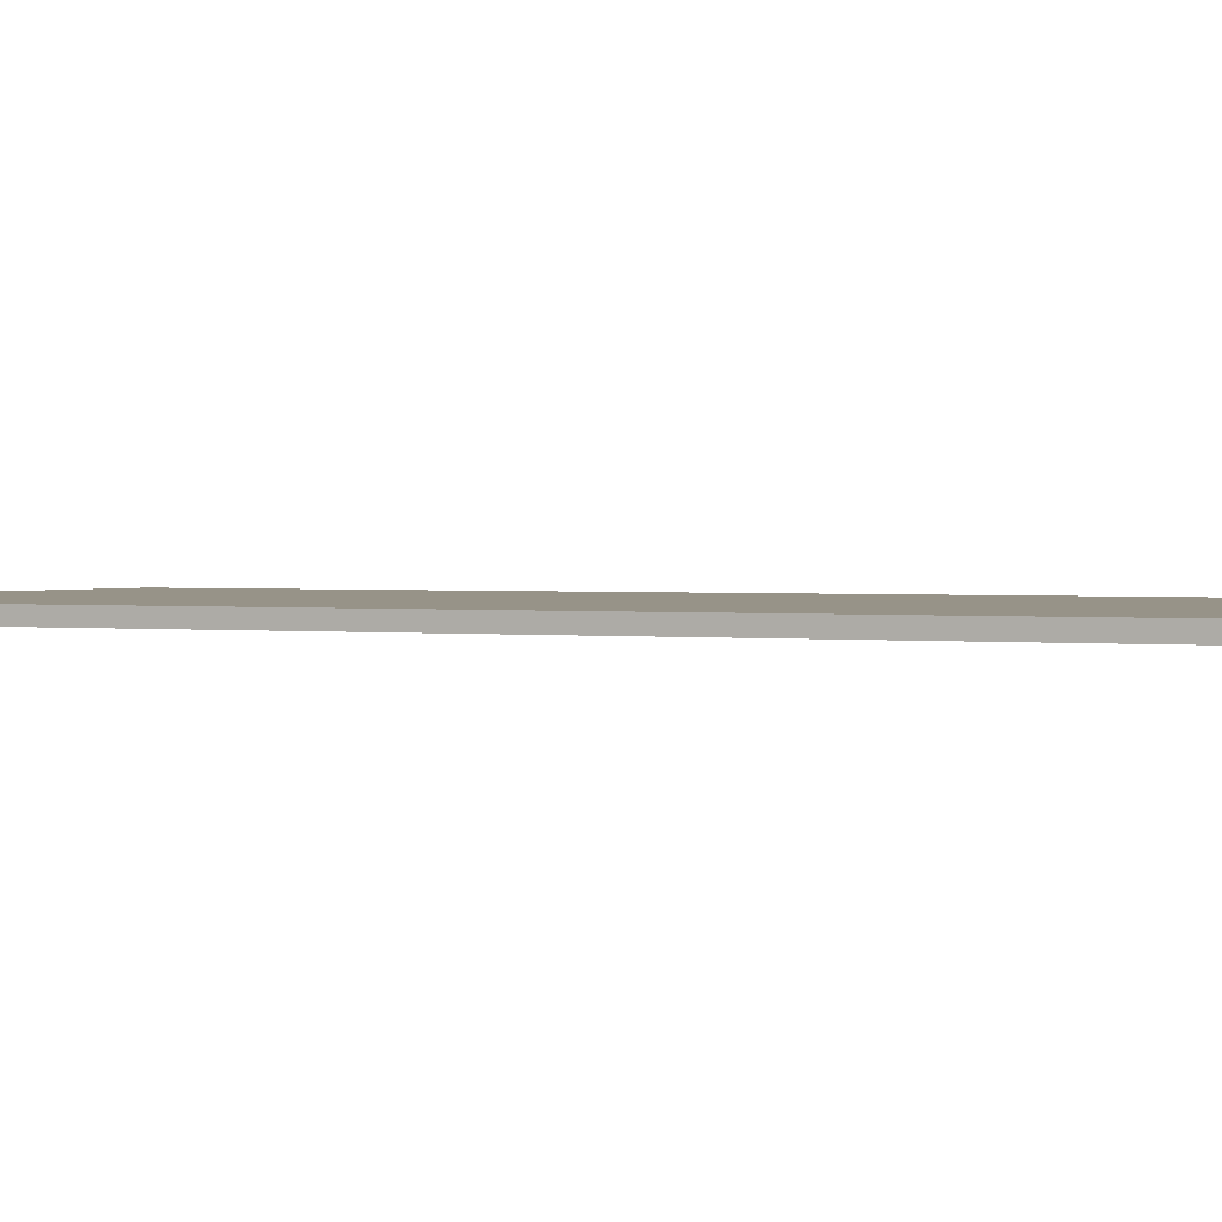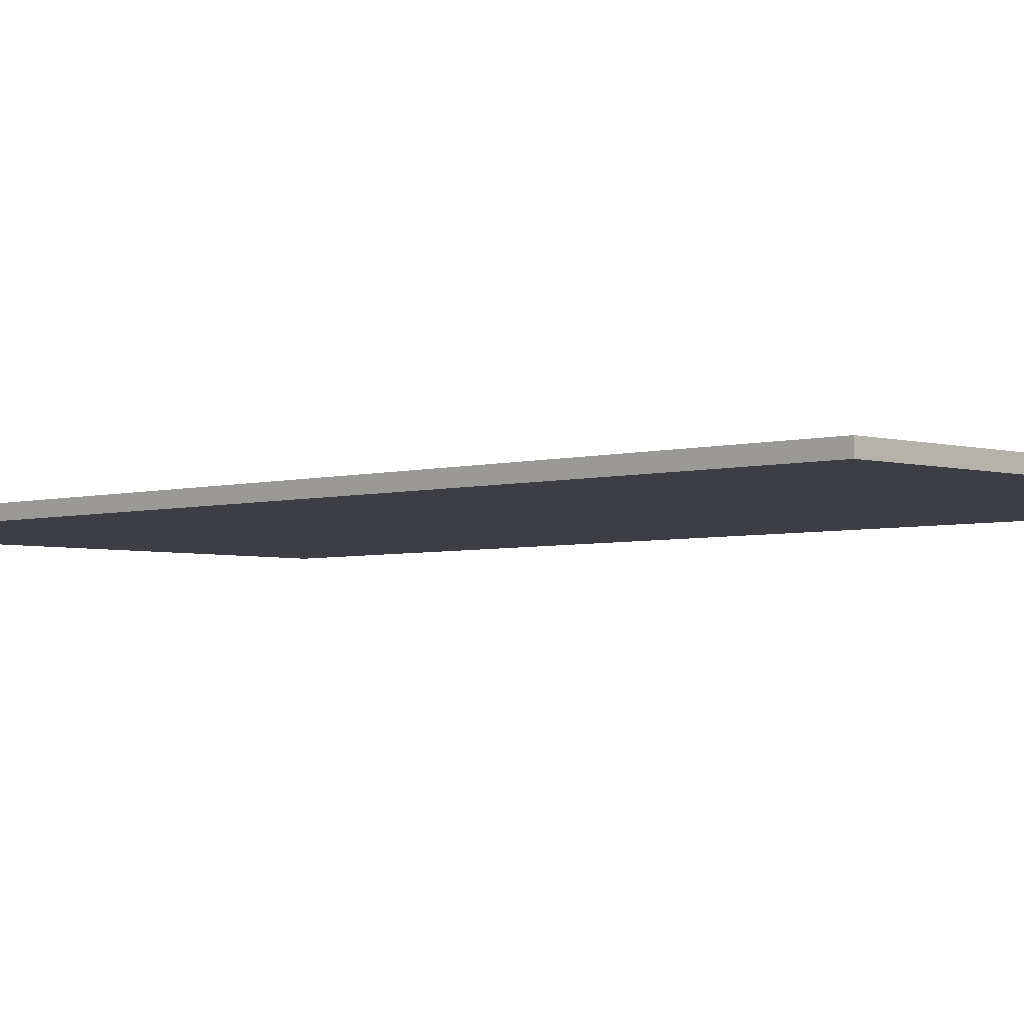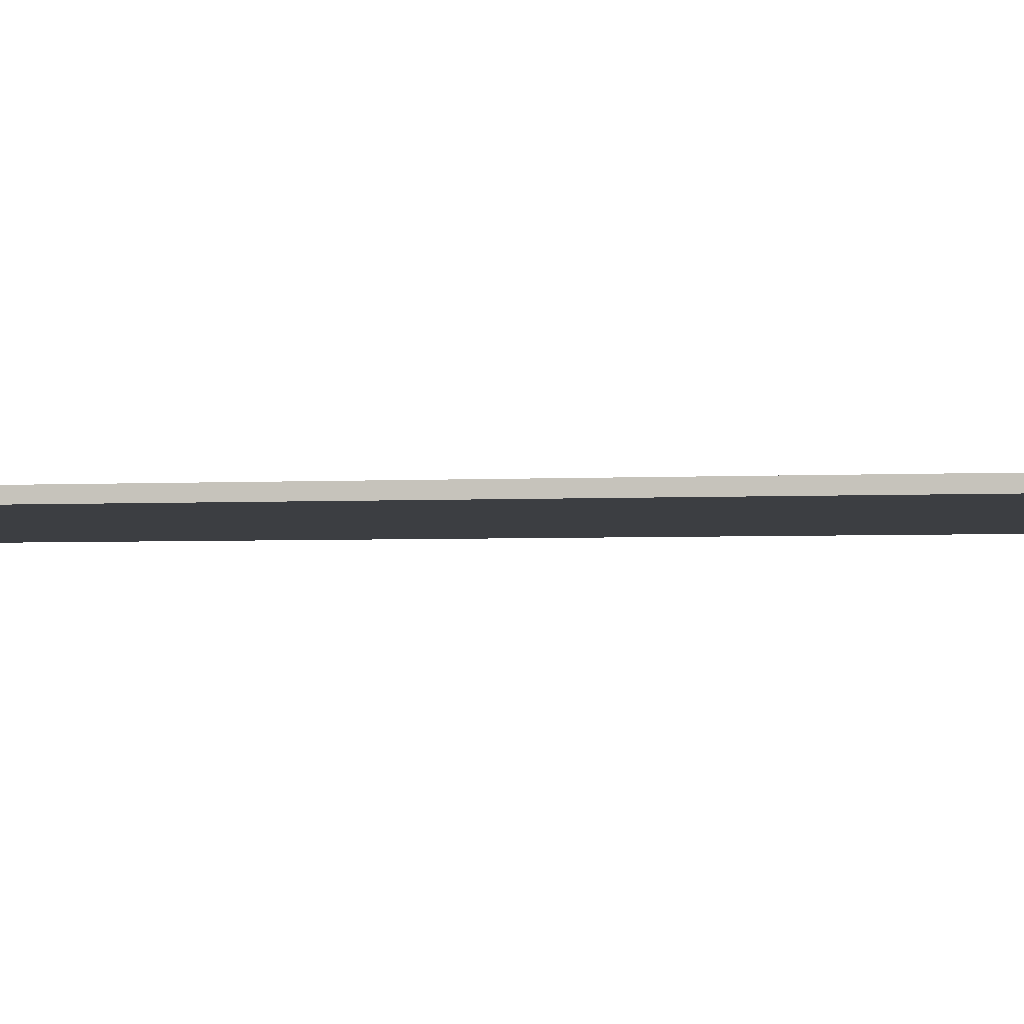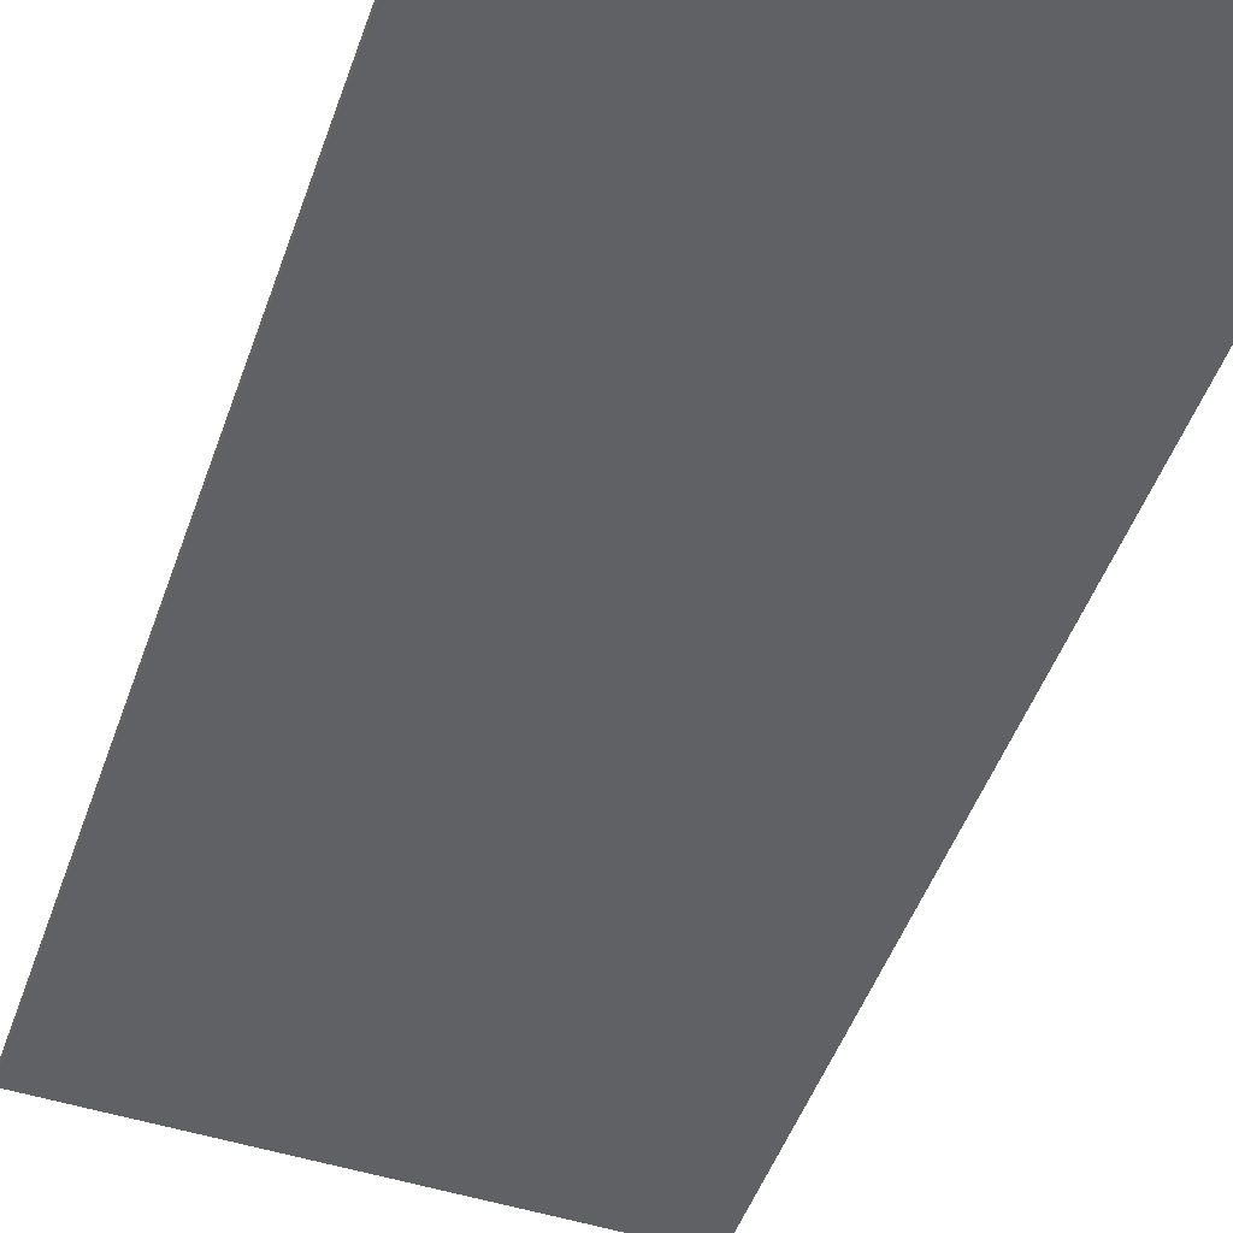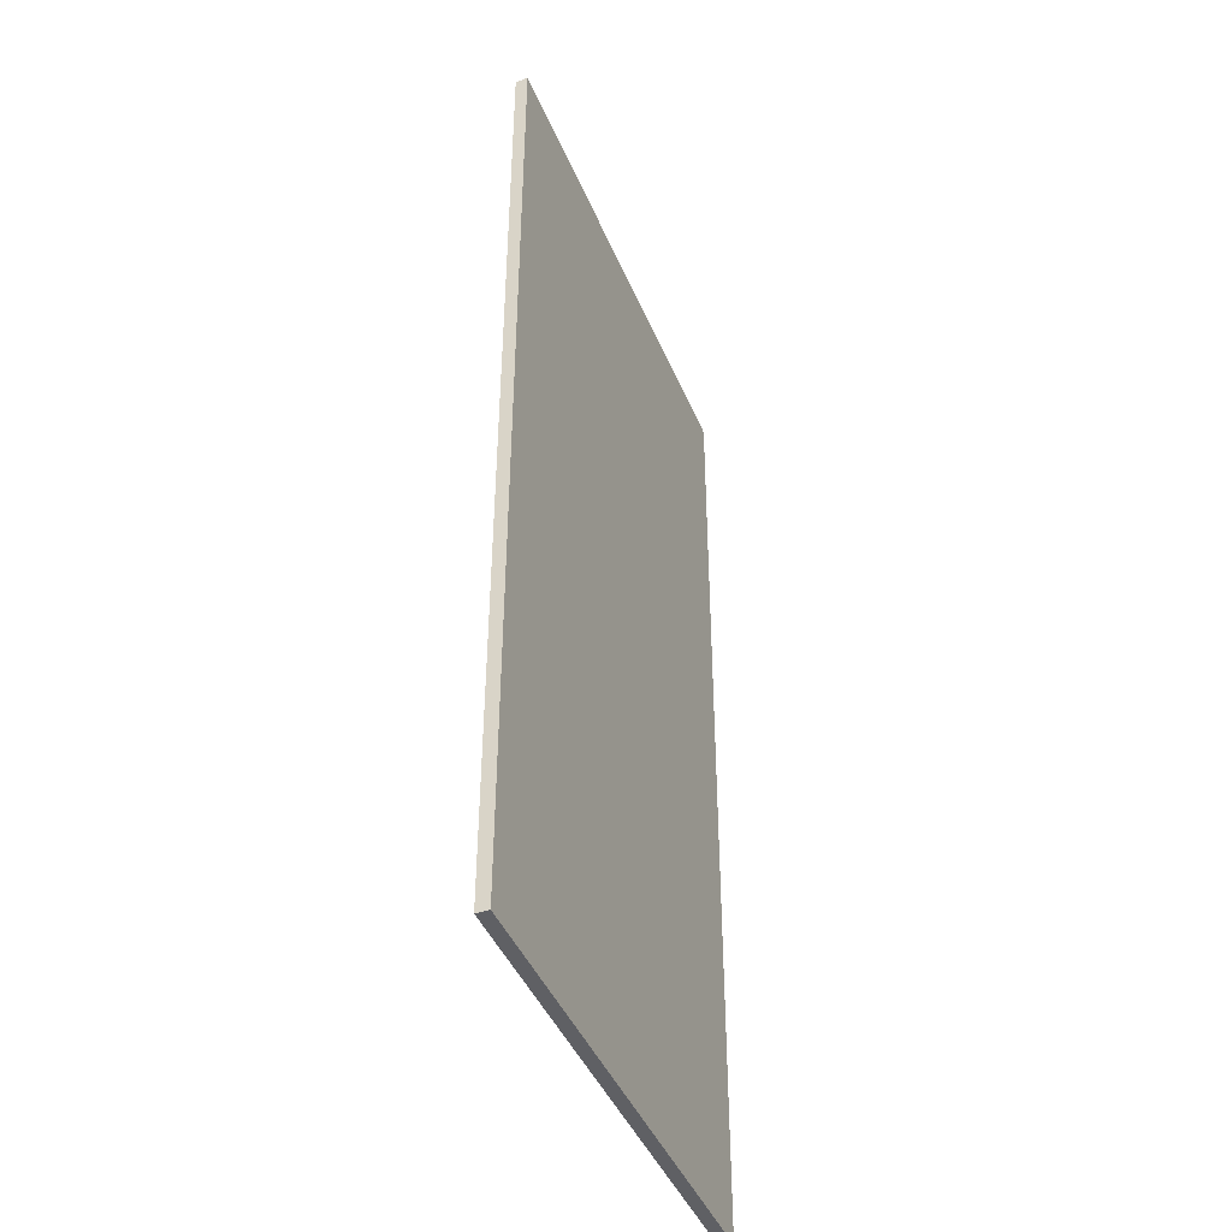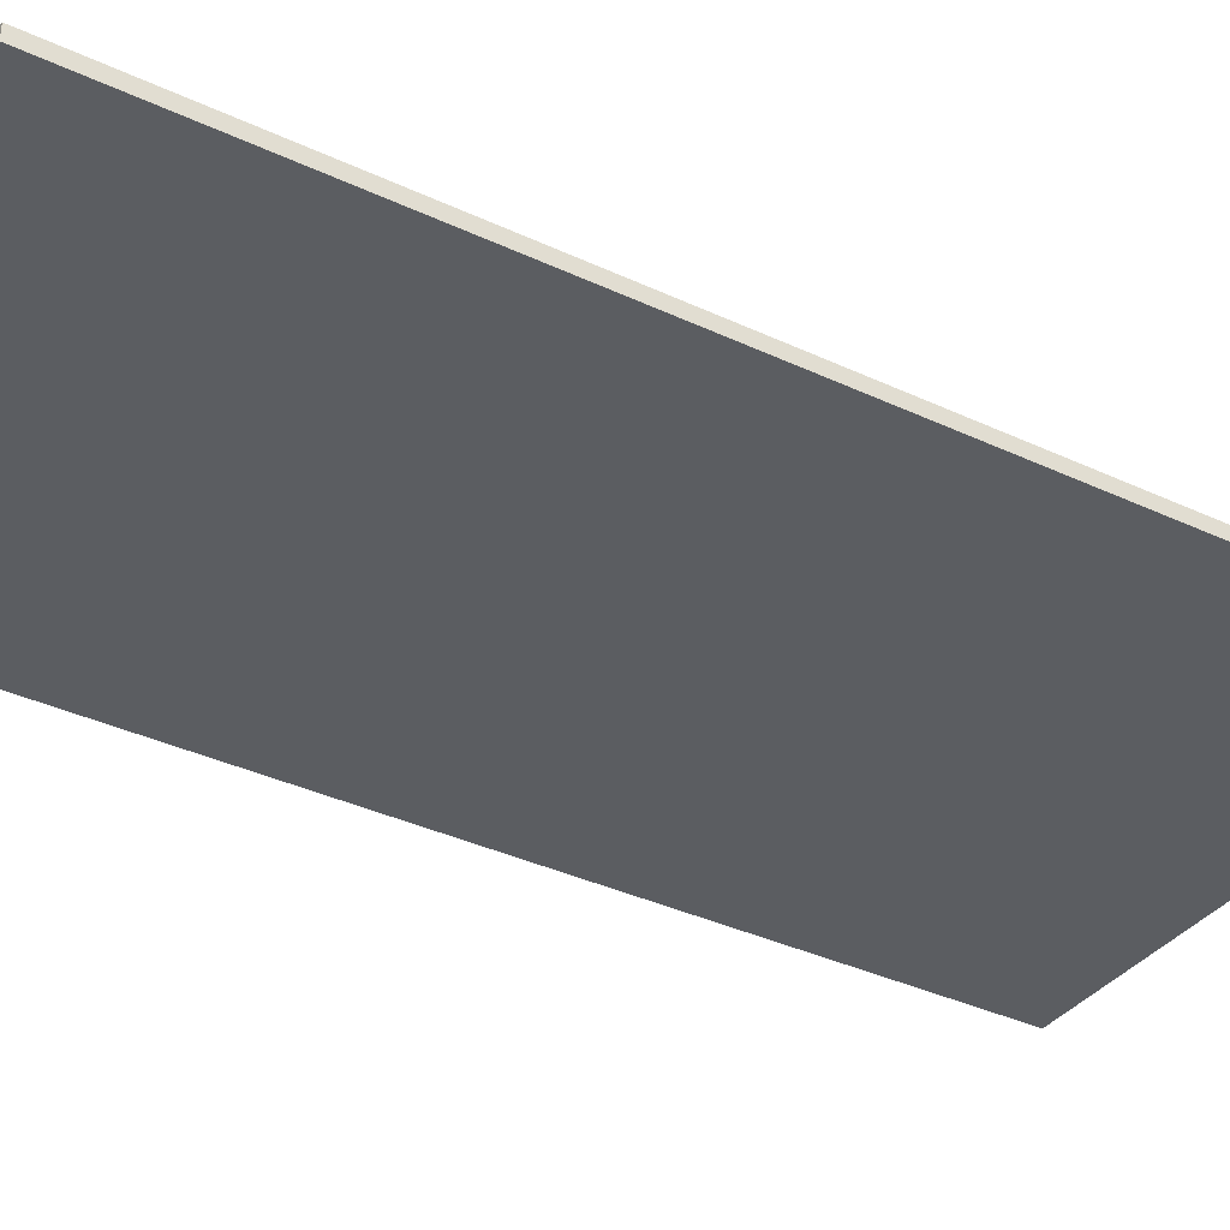
<metadata>
{"format":"obj","ext":"obj","renderer":"f3d","projection":"perspective","resolution":1024,"background":"white","views":[{"elev":1.3,"azim":117.7,"up":"+Y"},{"elev":-3.7,"azim":134.7,"up":"+Y"},{"elev":-3.2,"azim":-79.7,"up":"+Y"},{"elev":-50.0,"azim":160.7,"up":"+Y"},{"elev":-43.4,"azim":-68.4,"up":"+Z"},{"elev":-35.5,"azim":-122.0,"up":"+Y"}]}
</metadata>
<code>
o
v 0.2 10.2 4
v 0.2 10.2 -4
v 0.2 10.3 4
v 0.2 10.3 -4
v 4.2 10.2 4
v 4.2 10.2 -4
v 4.2 10.3 4
v 4.2 10.3 -4
v 0.2 10.2 4
v 0.2 10.3 4
v 4.2 10.2 4
v 4.2 10.3 4
v 0.2 10.2 -4
v 0.2 10.3 -4
v 4.2 10.2 -4
v 4.2 10.3 -4
v 0.2 10.2 4
v 4.2 10.2 4
v 0.3 10.2 3.9
v 4.1 10.2 3.9
v 0.3 10.2 -3.9
v 4.1 10.2 -3.9
v 0.2 10.2 -4
v 4.2 10.2 -4
v 0.2 10.3 4
v 4.2 10.3 4
v 0.3 10.3 3.9
v 4.1 10.3 3.9
v 0.3 10.3 -3.9
v 4.1 10.3 -3.9
v 0.2 10.3 -4
v 4.2 10.3 -4
f 3 2 1
f 4 2 3
f 5 6 7
f 7 6 8
f 11 10 9
f 12 10 11
f 13 14 15
f 15 14 16
f 19 18 17
f 20 18 19
f 21 19 17
f 21 20 19
f 22 18 20
f 22 20 21
f 23 21 17
f 23 22 21
f 24 18 22
f 24 22 23
f 25 26 27
f 27 26 28
f 25 27 29
f 27 28 29
f 28 26 30
f 29 28 30
f 25 29 31
f 29 30 31
f 30 26 32
f 31 30 32

</code>
